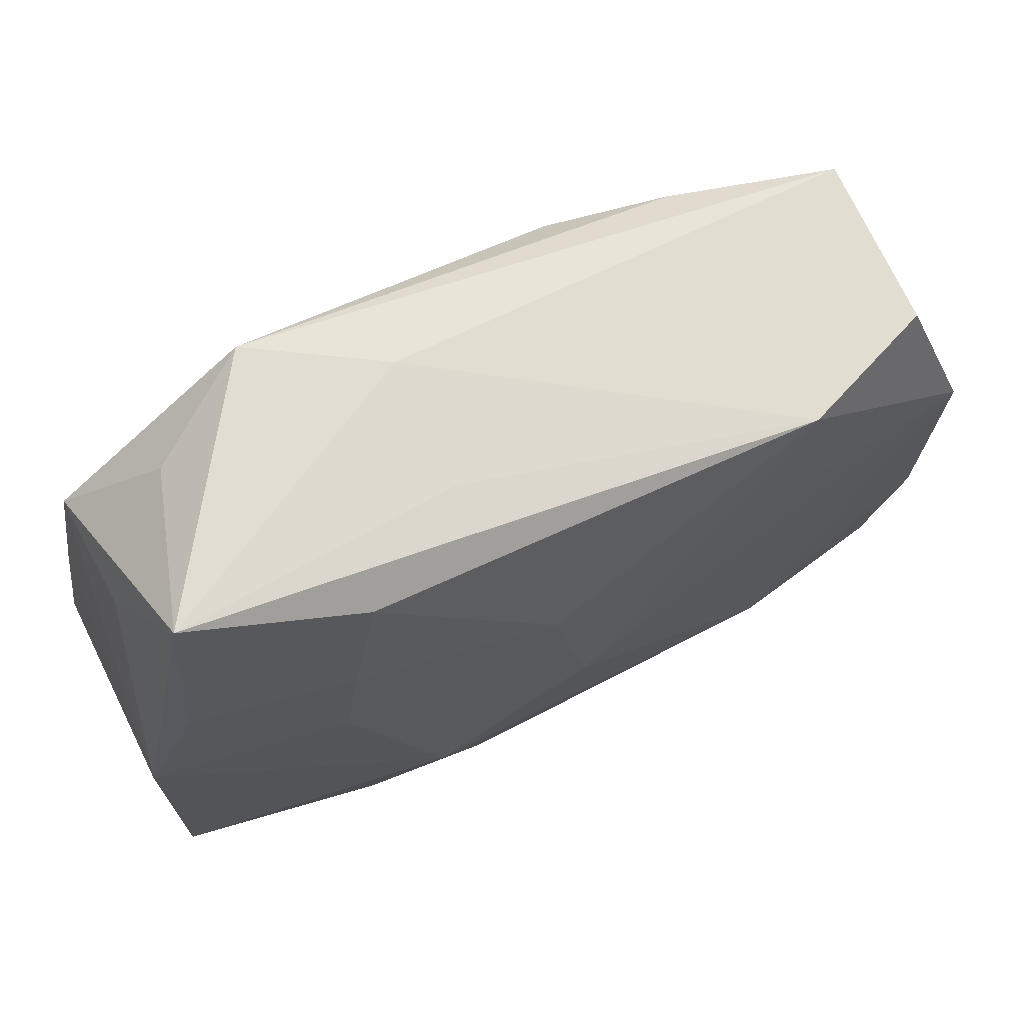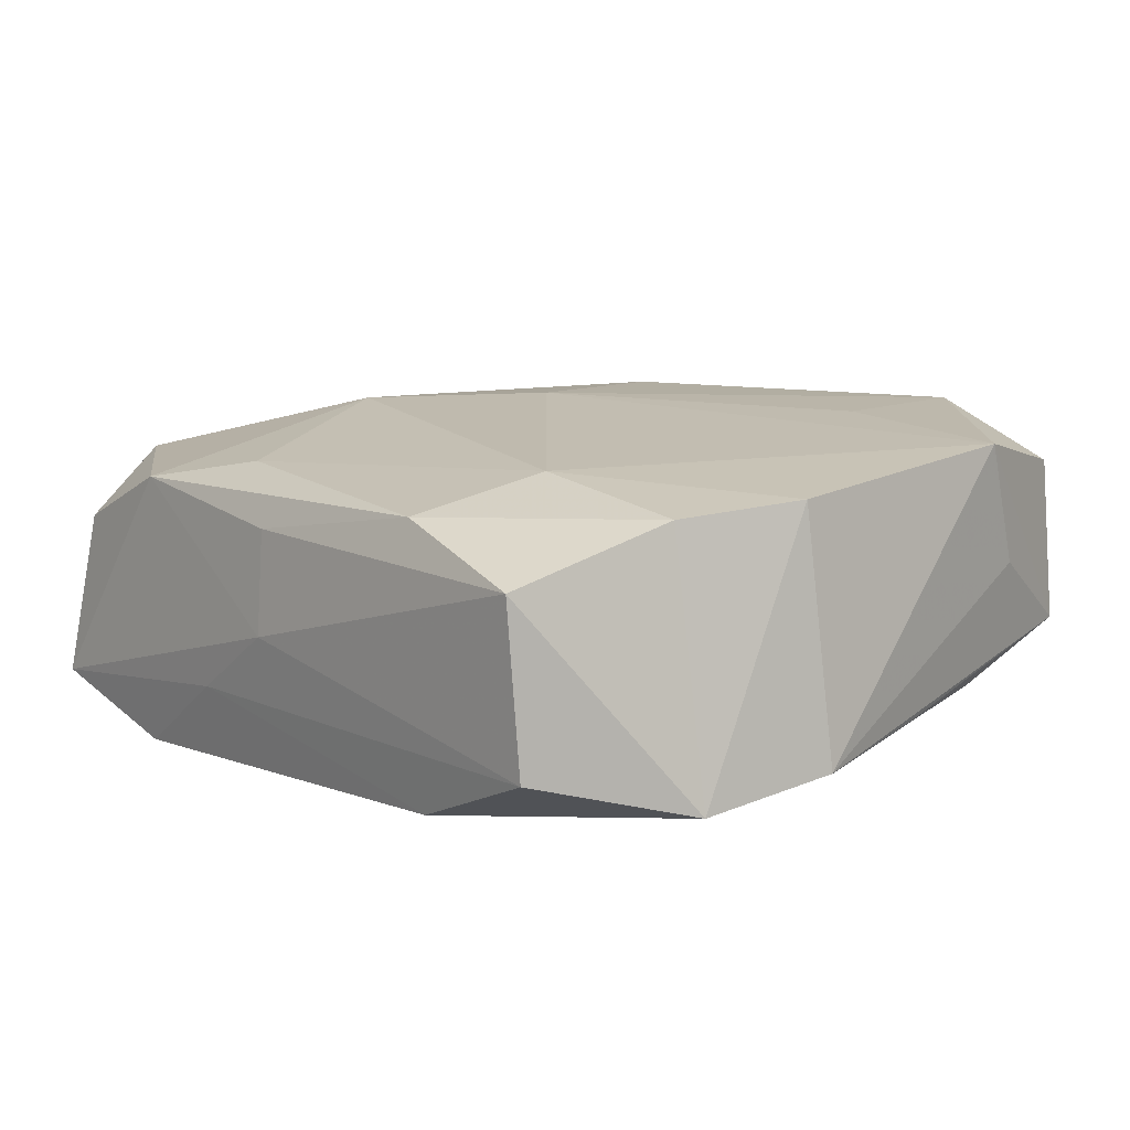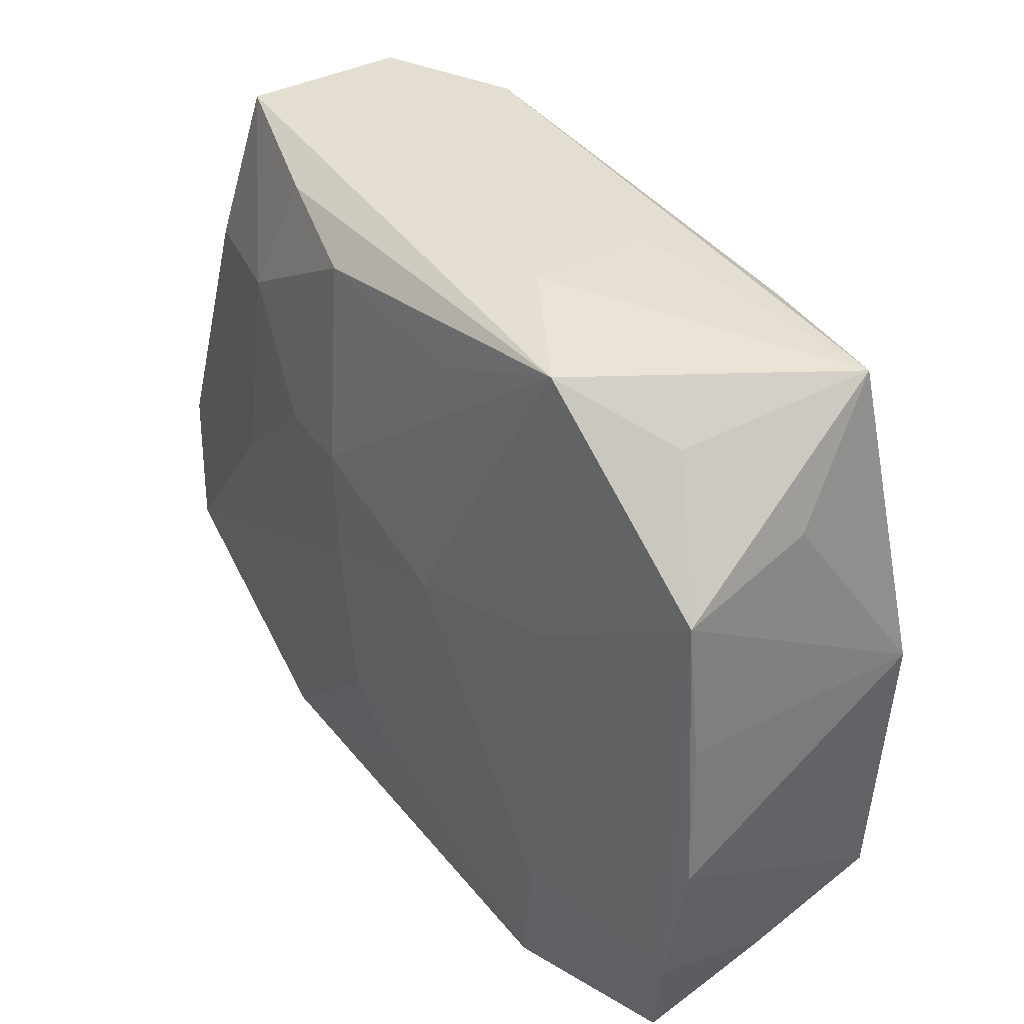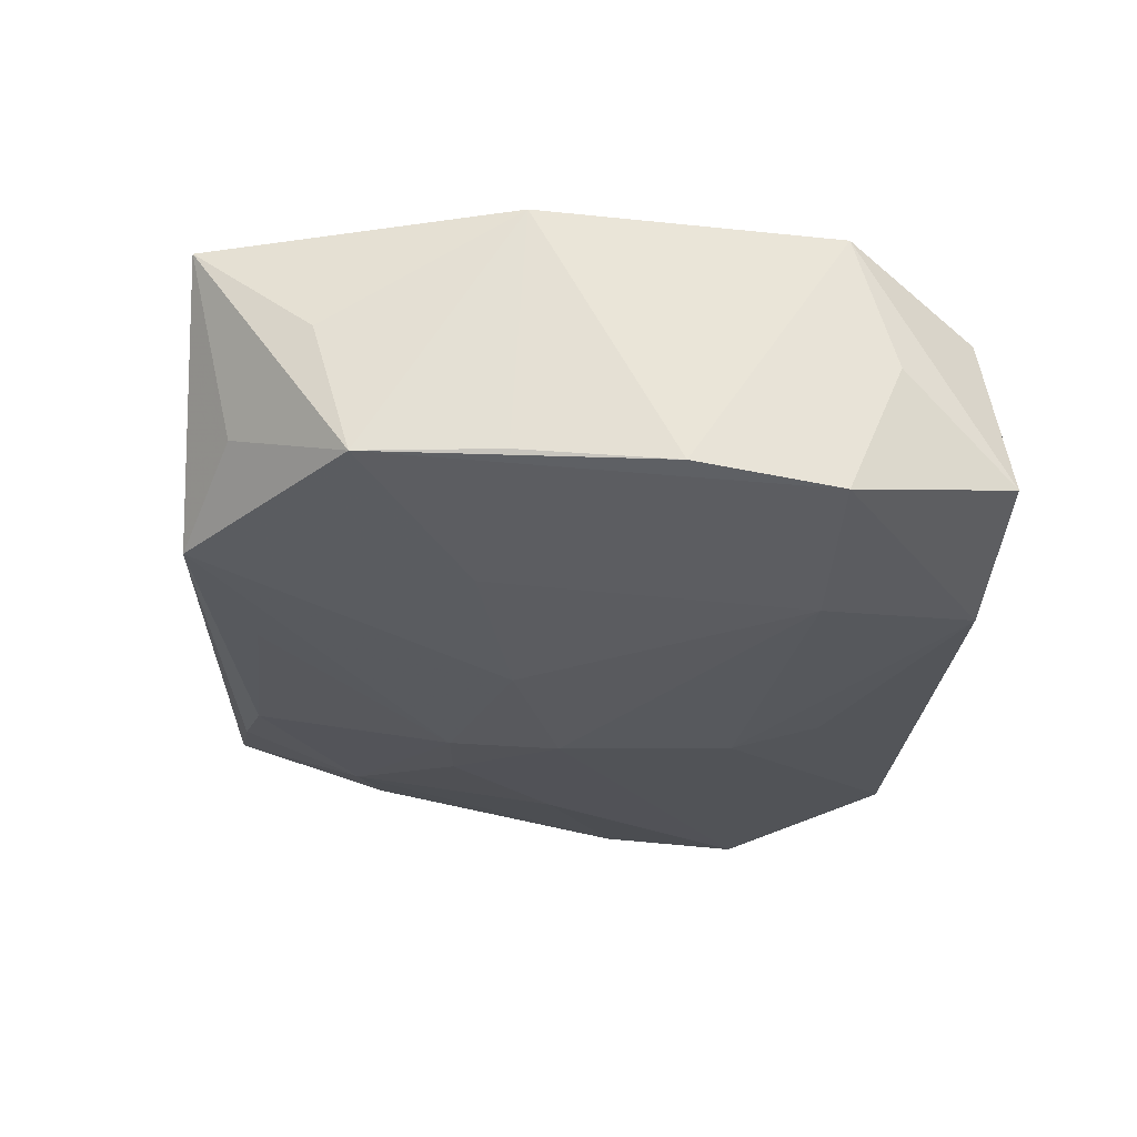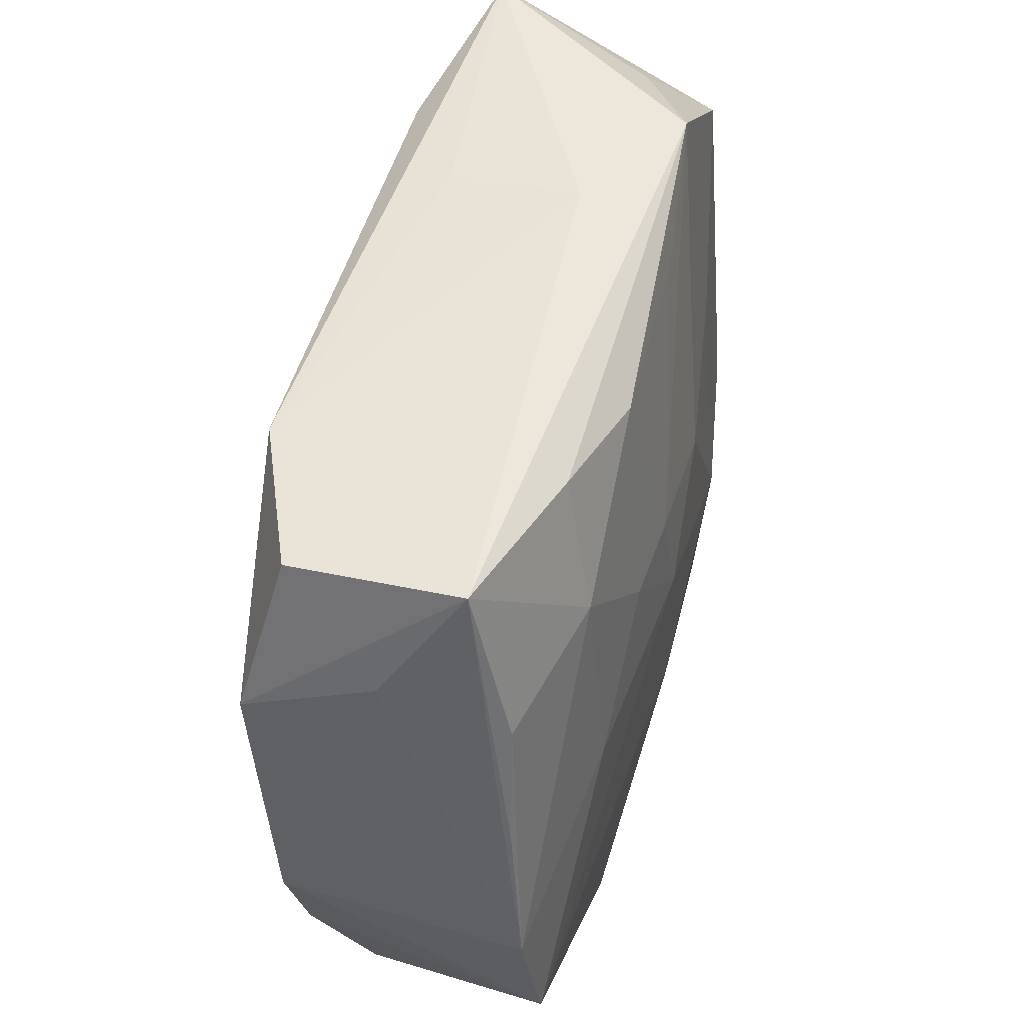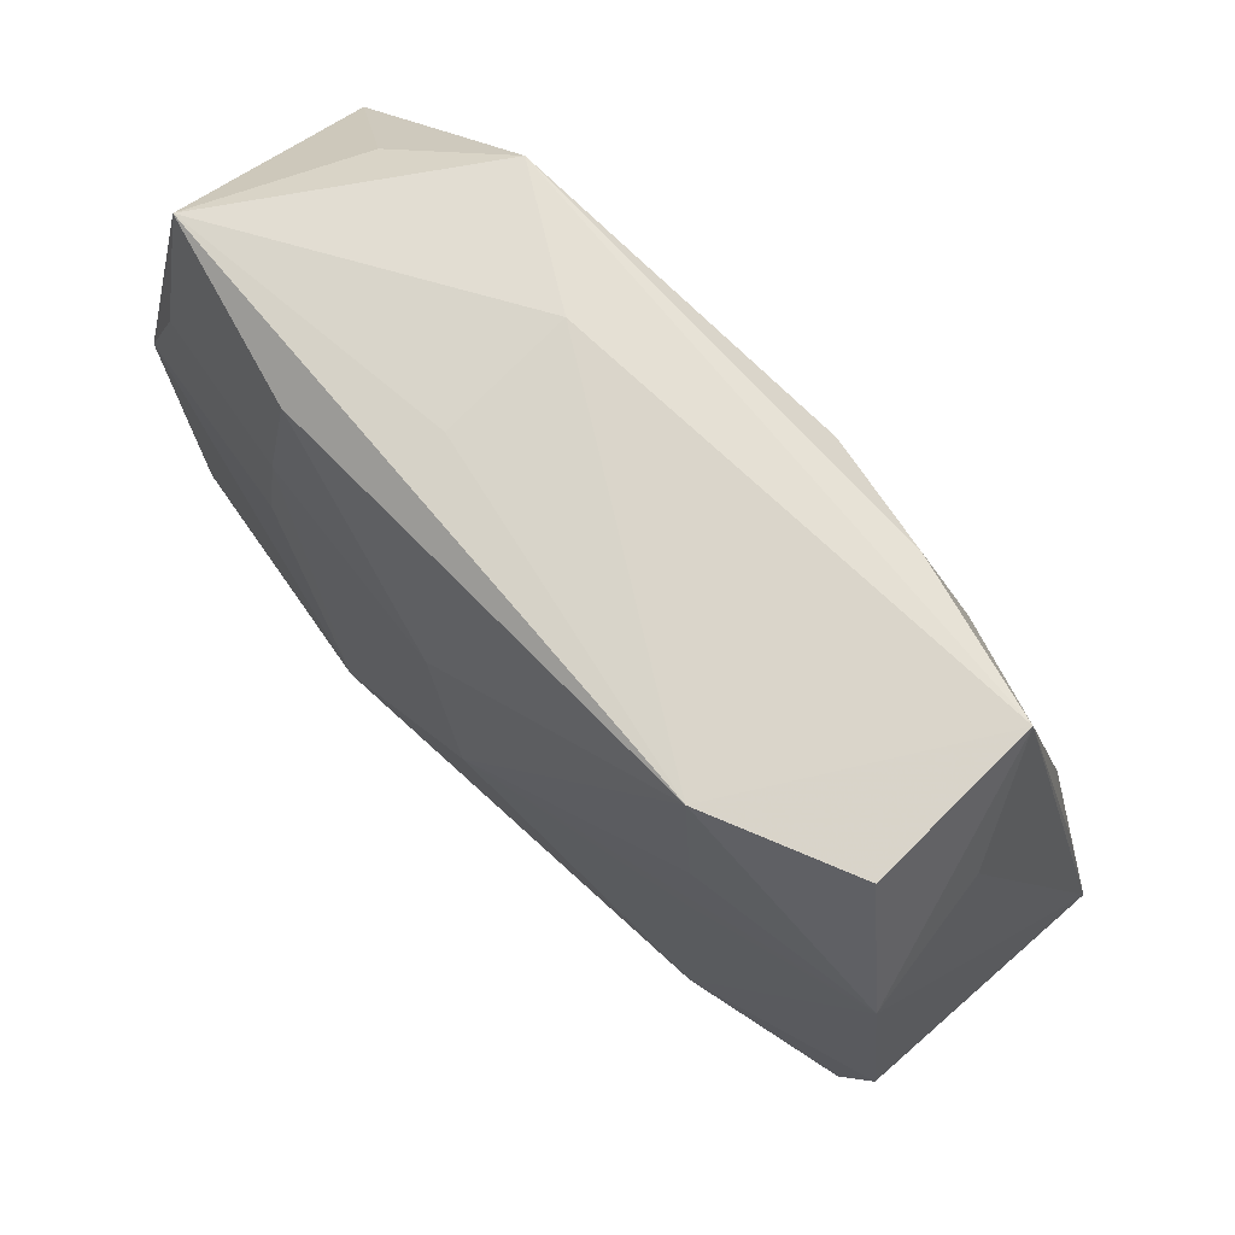
<metadata>
{"format":"obj","ext":"obj","renderer":"f3d","projection":"perspective","resolution":1024,"background":"white","views":[{"elev":68.5,"azim":-27.8,"up":"+Y"},{"elev":11.1,"azim":47.6,"up":"+Z"},{"elev":42.0,"azim":-128.1,"up":"+Y"},{"elev":-29.5,"azim":-95.4,"up":"+Z"},{"elev":51.1,"azim":102.8,"up":"+Y"},{"elev":68.9,"azim":42.9,"up":"+Y"}]}
</metadata>
<code>
v 0.03332 -0.01843 0.01065
v -0.0357 -0.01598 -0.0131
v -0.01904 -0.02916 -0.01412
v 0.01917 0.0284 -0.008115
v -0.0007831 -0.03013 0.006904
v 0.03173 0.02933 -0.003678
v 0.01964 0.02914 0.0143
v 0.02008 -0.0188 0.0127
v 0.003974 -0.01362 -0.015
v -0.03634 -0.01717 0.008547
v -0.0259 0.02872 -0.005451
v 0.03013 -0.03023 -0.00735
v -0.01884 -0.02884 0.008872
v -0.0323 0.01733 0.00988
v -0.006978 0.03221 -0.003543
v 0.009714 0.0269 -0.01101
v -0.03341 0.0196 -0.01053
v -0.01932 0.01715 0.01276
v -0.03328 0.0227 0.0002079
v -0.007338 0.0313 0.007095
v 0.02238 0.0181 -0.01074
v -0.008905 -0.03033 -0.00733
v -0.008324 -0.02519 0.01098
v -0.01691 0.0291 0.01233
v -0.03192 -0.02955 -0.01014
v 0.03859 -0.006835 -0.009167
v -0.02981 -0.0279 0.004024
v -0.01353 -0.009674 0.01449
v -0.0004825 -0.03094 -0.001668
v 0.03437 0.01968 0.002752
v 0.03112 0.02845 0.01003
v -0.002879 0.01375 0.015
v 0.03336 0.01584 -0.007188
v -0.00583 0.02658 -0.01124
v -0.02076 0.008219 0.01287
v 0.02038 0.006548 0.01391
v 0.03525 0.01589 0.01303
v -0.03577 -0.02049 -0.002466
v 0.03699 -0.0187 -0.01051
v 0.02305 0.0003478 -0.01251
v -0.02108 -0.01658 -0.015
v 0.02946 -0.03094 0.006469
v -0.01965 0.009728 -0.01299
v -0.03513 0.008271 -0.01078
v 0.0001938 0.008294 0.01512
v -0.03053 0.03221 0.008168
v 0.01845 -0.02946 -0.01225
v 0.02037 0.01581 0.01427
v 0.005496 0.001049 -0.015
v 0.007167 0.01032 -0.01408
v -0.0001157 -0.0006244 0.01538
v 0.01671 -0.0293 0.01
v -0.006198 0.005849 -0.01453
v 0.01377 0.009697 -0.01326
v -0.01696 0.03212 -0.01028
v 0.03607 0.00565 -0.007727
v -0.03671 0.007226 0.009412
v 0.0003557 -0.02055 -0.01445
v 0.03638 -0.007775 0.01132
v -0.03657 -0.004218 -0.01187
f 27 10 25
f 25 3 22
f 22 3 47
f 47 12 22
f 22 12 29
f 29 25 22
f 28 32 18
f 15 46 20
f 20 7 15
f 46 7 20
f 15 7 6
f 41 17 43
f 46 17 19
f 43 17 55
f 15 6 55
f 55 46 15
f 13 10 27
f 28 10 13
f 27 25 13
f 25 29 13
f 3 25 2
f 2 41 3
f 60 17 2
f 17 41 2
f 51 32 28
f 9 41 49
f 3 41 9
f 12 47 39
f 39 40 26
f 47 9 39
f 39 9 49
f 49 40 39
f 12 39 42
f 42 39 1
f 42 29 12
f 8 51 28
f 28 18 35
f 32 7 24
f 24 18 32
f 24 7 46
f 31 7 37
f 37 6 31
f 31 6 7
f 37 26 30
f 30 6 37
f 26 6 30
f 49 41 53
f 53 41 43
f 43 55 53
f 44 17 60
f 34 55 16
f 11 17 46
f 46 55 11
f 11 55 17
f 28 13 23
f 23 8 28
f 38 25 10
f 38 2 25
f 38 10 60
f 60 2 38
f 45 7 32
f 32 51 45
f 45 51 7
f 37 7 48
f 48 51 37
f 7 51 48
f 58 47 3
f 3 9 58
f 58 9 47
f 56 6 26
f 5 13 29
f 29 42 5
f 52 42 1
f 1 8 52
f 8 23 52
f 52 23 13
f 13 5 52
f 52 5 42
f 37 8 59
f 59 8 1
f 59 26 37
f 59 39 26
f 1 39 59
f 37 51 36
f 36 8 37
f 51 8 36
f 57 35 18
f 46 19 57
f 57 10 28
f 28 35 57
f 60 10 57
f 57 44 60
f 57 19 17
f 17 44 57
f 4 55 6
f 4 16 55
f 34 16 50
f 50 55 34
f 50 53 55
f 49 53 50
f 18 24 14
f 14 57 18
f 14 24 46
f 46 57 14
f 26 40 21
f 16 4 21
f 21 4 6
f 21 50 16
f 33 56 26
f 26 21 33
f 6 56 33
f 33 21 6
f 54 21 40
f 50 21 54
f 54 40 49
f 49 50 54

</code>
